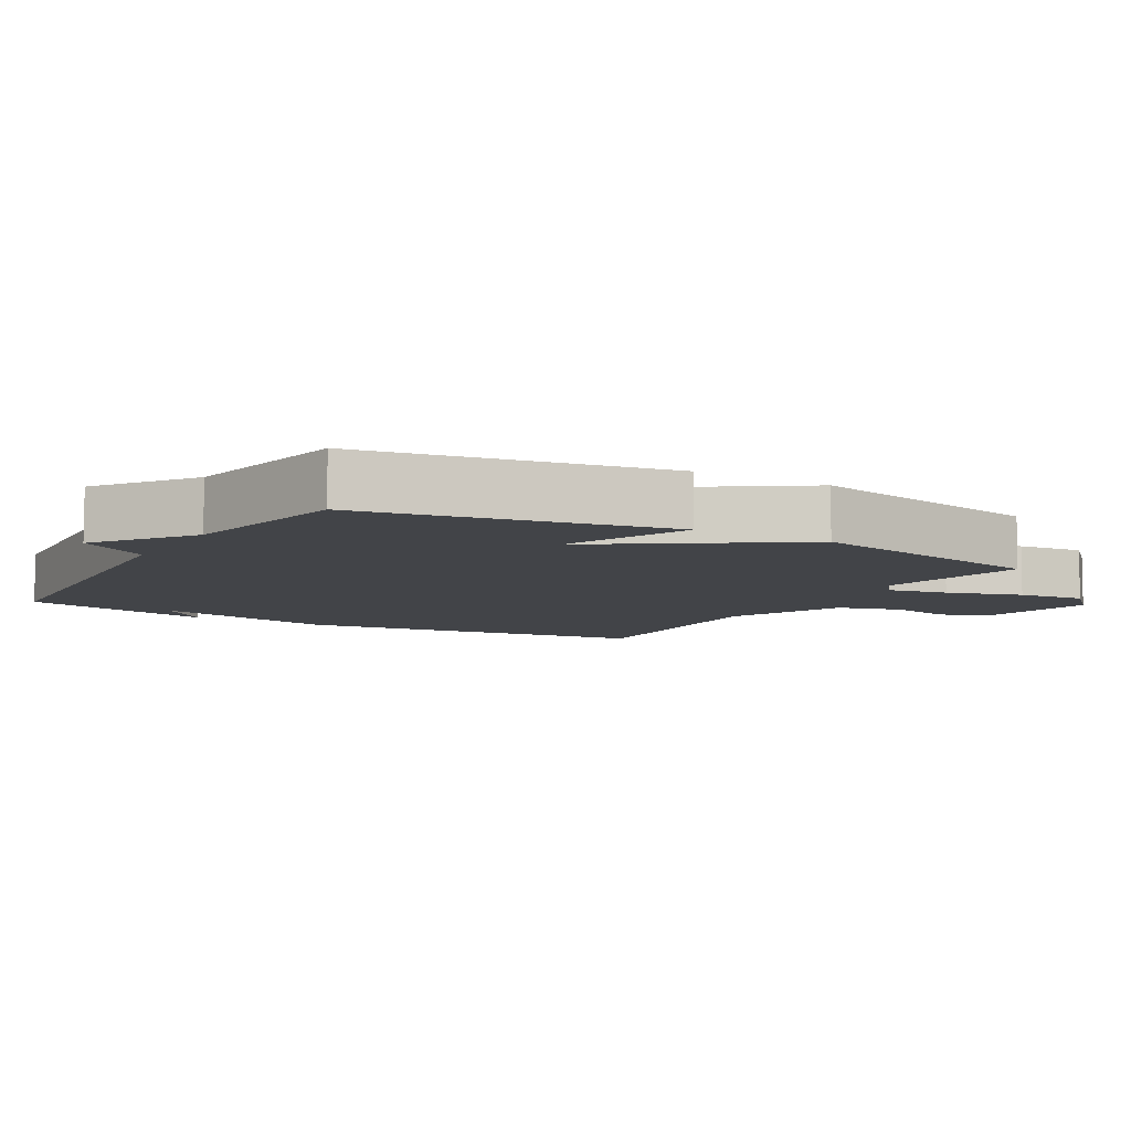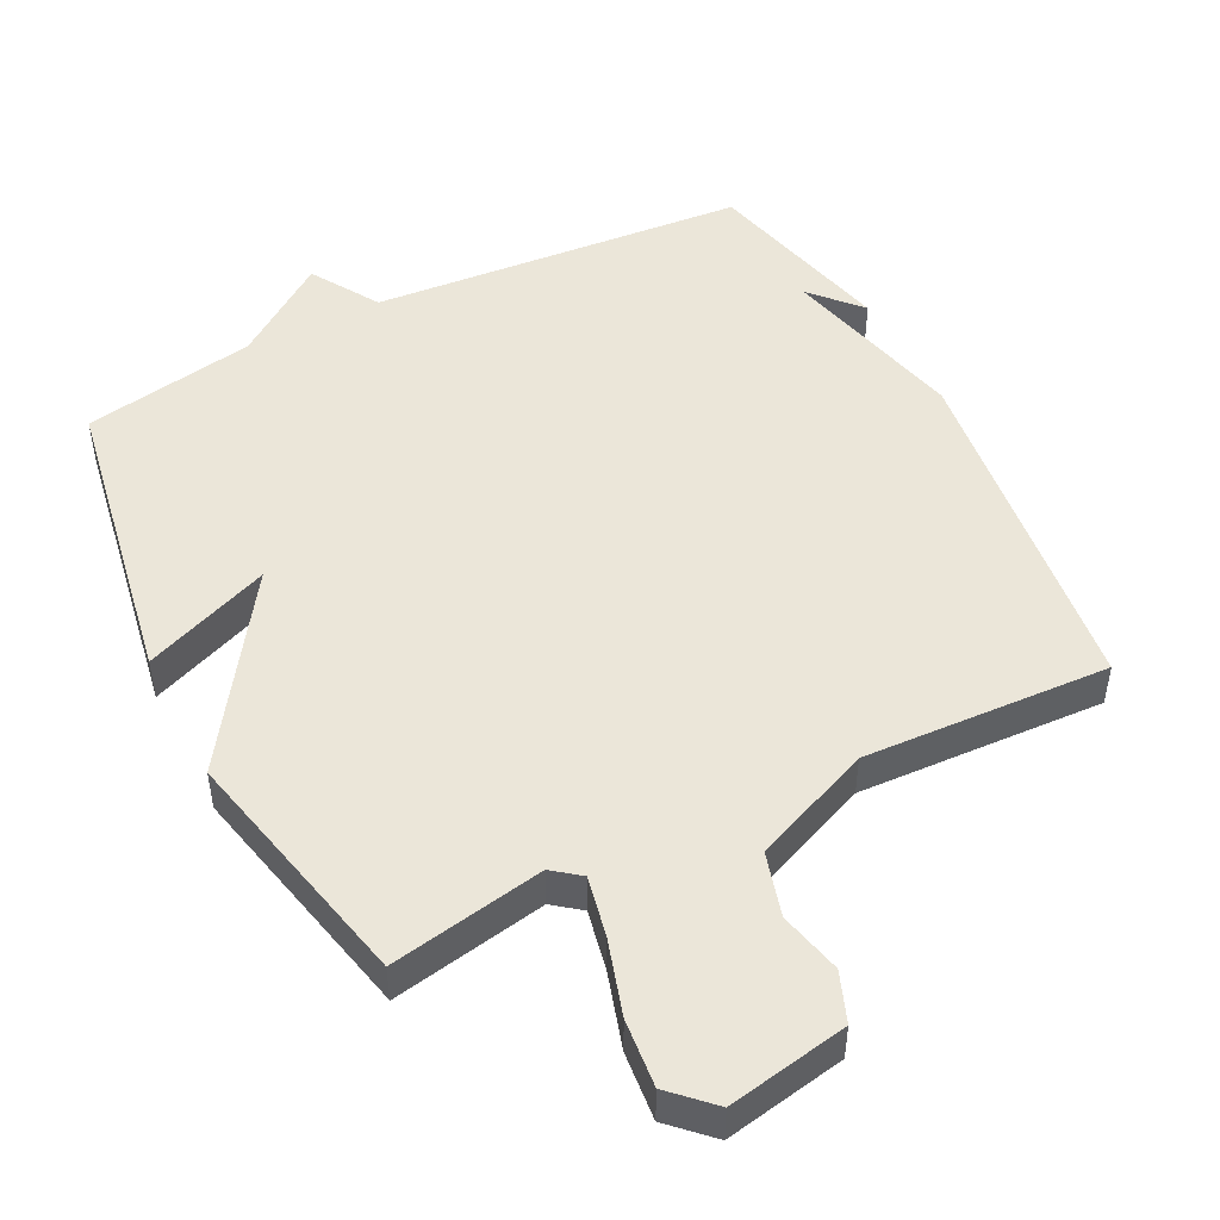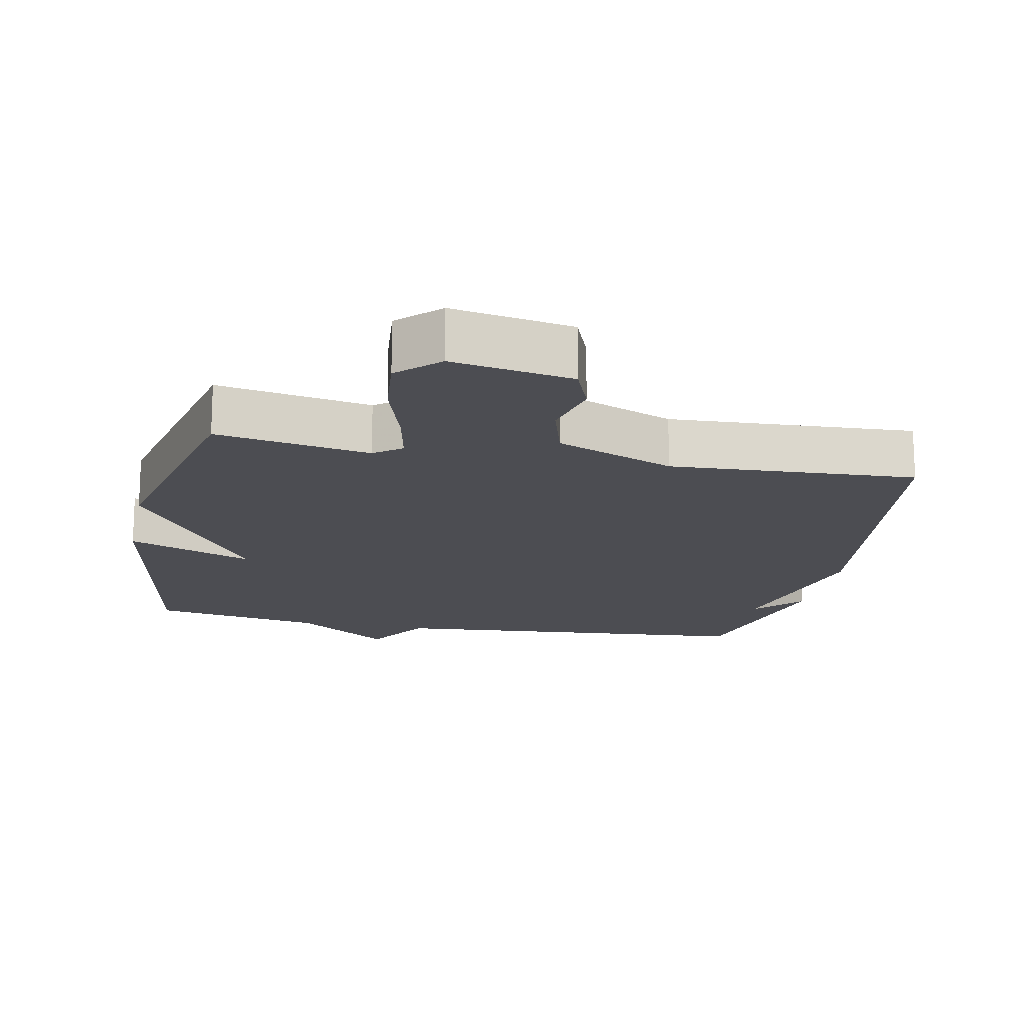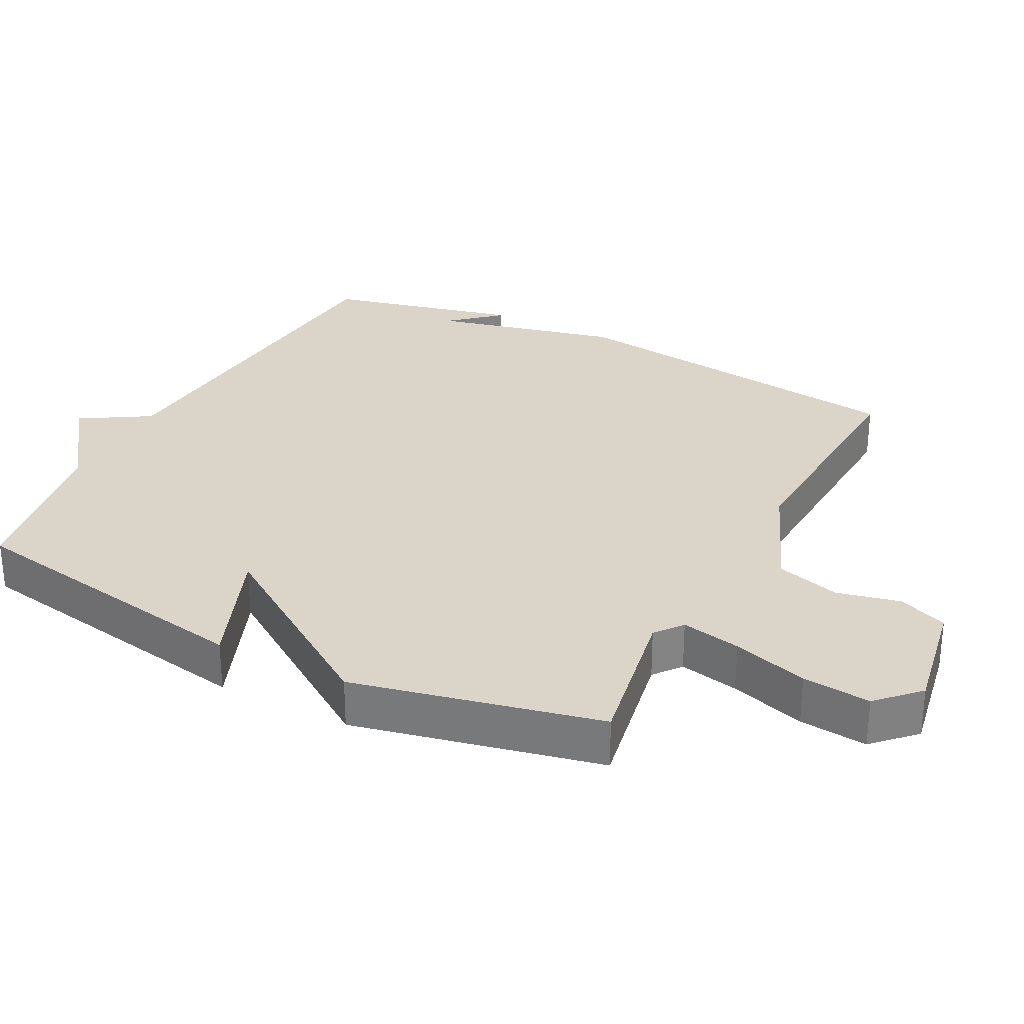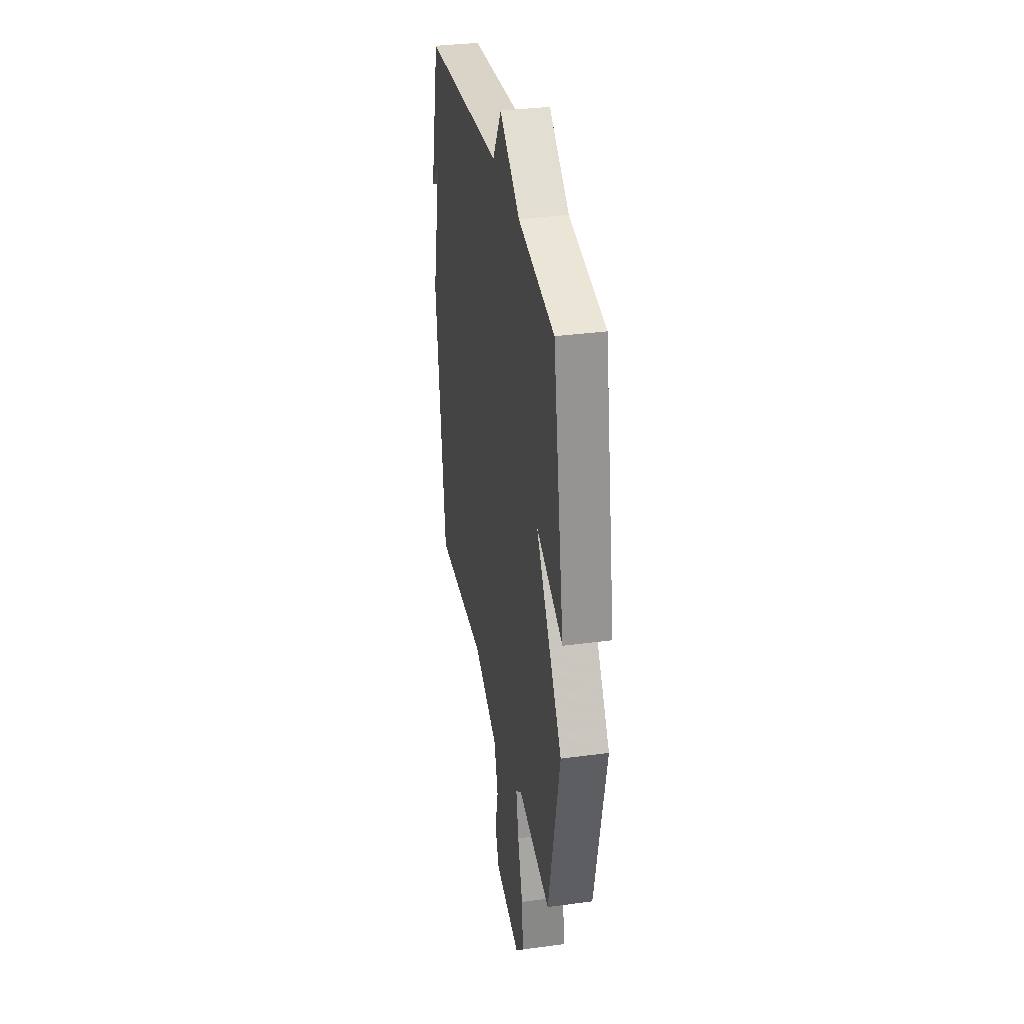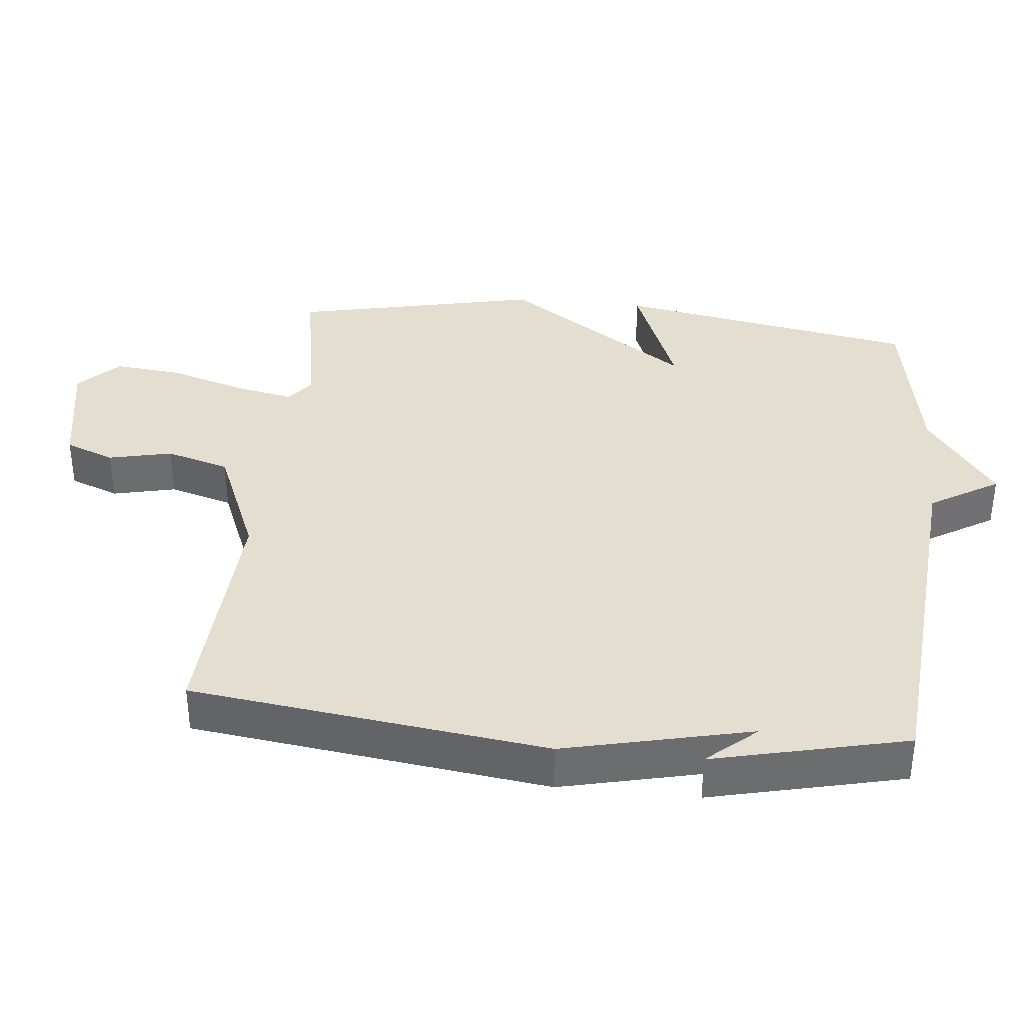
<metadata>
{"format":"obj","ext":"obj","renderer":"f3d","projection":"perspective","resolution":1024,"background":"white","views":[{"elev":-7.7,"azim":59.7,"up":"+Y"},{"elev":48.4,"azim":153.0,"up":"+Y"},{"elev":-16.4,"azim":168.6,"up":"+Y"},{"elev":29.4,"azim":117.3,"up":"+Y"},{"elev":33.6,"azim":79.6,"up":"+Z"},{"elev":36.5,"azim":-84.1,"up":"+Y"}]}
</metadata>
<code>
v -0.5 0.07 -0.5
v -0.567 0.07 0.018
v -0.503 0.07 0.29
v -0.567 0.07 0.218
v -0.5 0.07 0.5
v 0.048 0.07 0.545
v 0.109 0.07 0.645
v 0.248 0.07 0.545
v 0.5 0.07 0.5
v 0.579 0.07 0.06
v 0.394 0.07 0.133
v 0.579 0.07 -0.14
v 0.5 0.07 -0.5
v 0.276 0.07 -0.459
v 0.236 0.07 -0.49
v 0.254 0.07 -0.577
v 0.288 0.07 -0.687
v 0.298 0.07 -0.786
v 0.24 0.07 -0.843
v 0.065 0.07 -0.811
v 0.037 0.07 -0.739
v 0.058 0.07 -0.647
v 0.031 0.07 -0.554
v -0.142 0.07 -0.482
v -0.5 0 -0.5
v -0.567 0 0.018
v -0.503 0 0.29
v -0.567 0 0.218
v -0.5 0 0.5
v 0.048 0 0.545
v 0.109 0 0.645
v 0.248 0 0.545
v 0.5 0 0.5
v 0.579 0 0.06
v 0.394 0 0.133
v 0.579 0 -0.14
v 0.5 0 -0.5
v 0.276 0 -0.459
v 0.236 0 -0.49
v 0.254 0 -0.577
v 0.288 0 -0.687
v 0.298 0 -0.786
v 0.24 0 -0.843
v 0.065 0 -0.811
v 0.037 0 -0.739
v 0.058 0 -0.647
v 0.031 0 -0.554
v -0.142 0 -0.482
f 20 21 22
f 19 20 22
f 18 19 22
f 17 18 22
f 16 17 22
f 15 16 22 23
f 14 15 23 24
f 11 12 13 14
f 8 9 10 11
f 14 24 1
f 11 14 1
f 8 11 1
f 7 8 1
f 6 7 1
f 3 4 5
f 6 1 2 3
f 3 5 6
f 46 45 44
f 46 44 43
f 46 43 42
f 46 42 41
f 46 41 40
f 47 46 40 39
f 48 47 39 38
f 38 37 36 35
f 35 34 33 32
f 25 48 38
f 25 38 35
f 25 35 32
f 25 32 31
f 25 31 30
f 29 28 27
f 27 26 25 30
f 30 29 27
f 1 25 26 2
f 2 26 27 3
f 3 27 28 4
f 4 28 29 5
f 5 29 30 6
f 6 30 31 7
f 7 31 32 8
f 8 32 33 9
f 9 33 34 10
f 10 34 35 11
f 11 35 36 12
f 12 36 37 13
f 13 37 38 14
f 14 38 39 15
f 15 39 40 16
f 16 40 41 17
f 17 41 42 18
f 18 42 43 19
f 19 43 44 20
f 20 44 45 21
f 21 45 46 22
f 22 46 47 23
f 23 47 48 24
f 24 48 25 1

</code>
